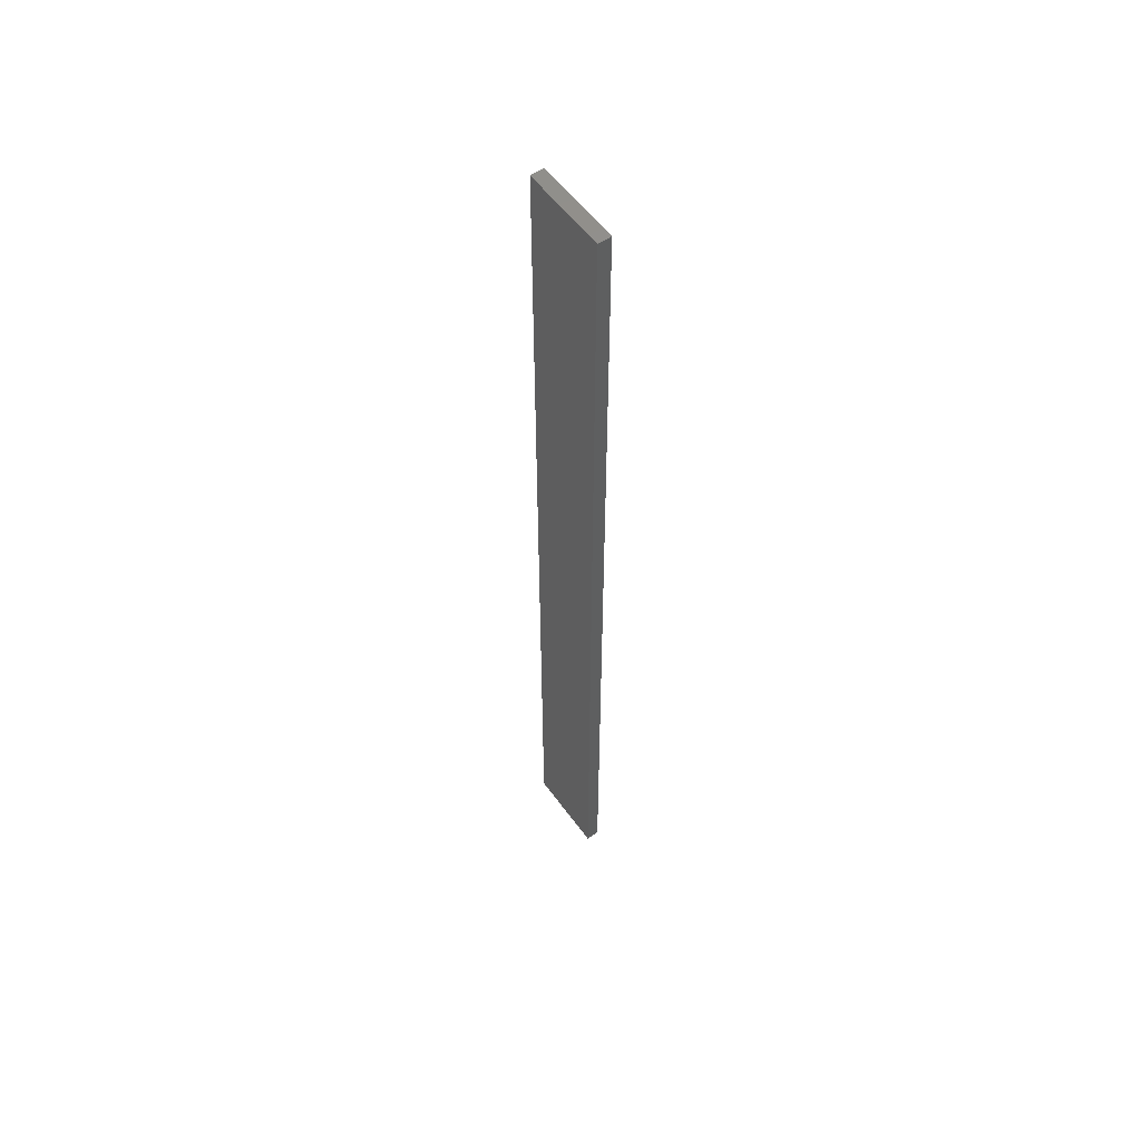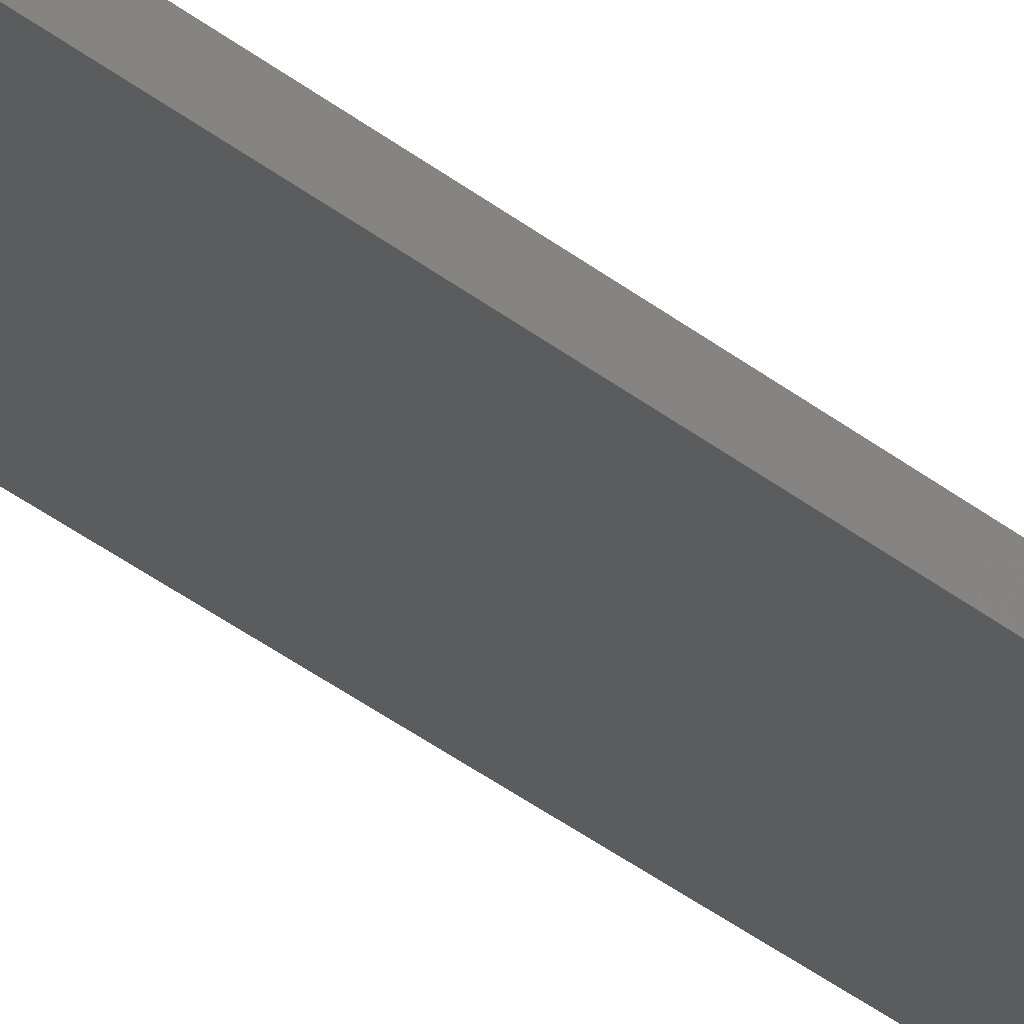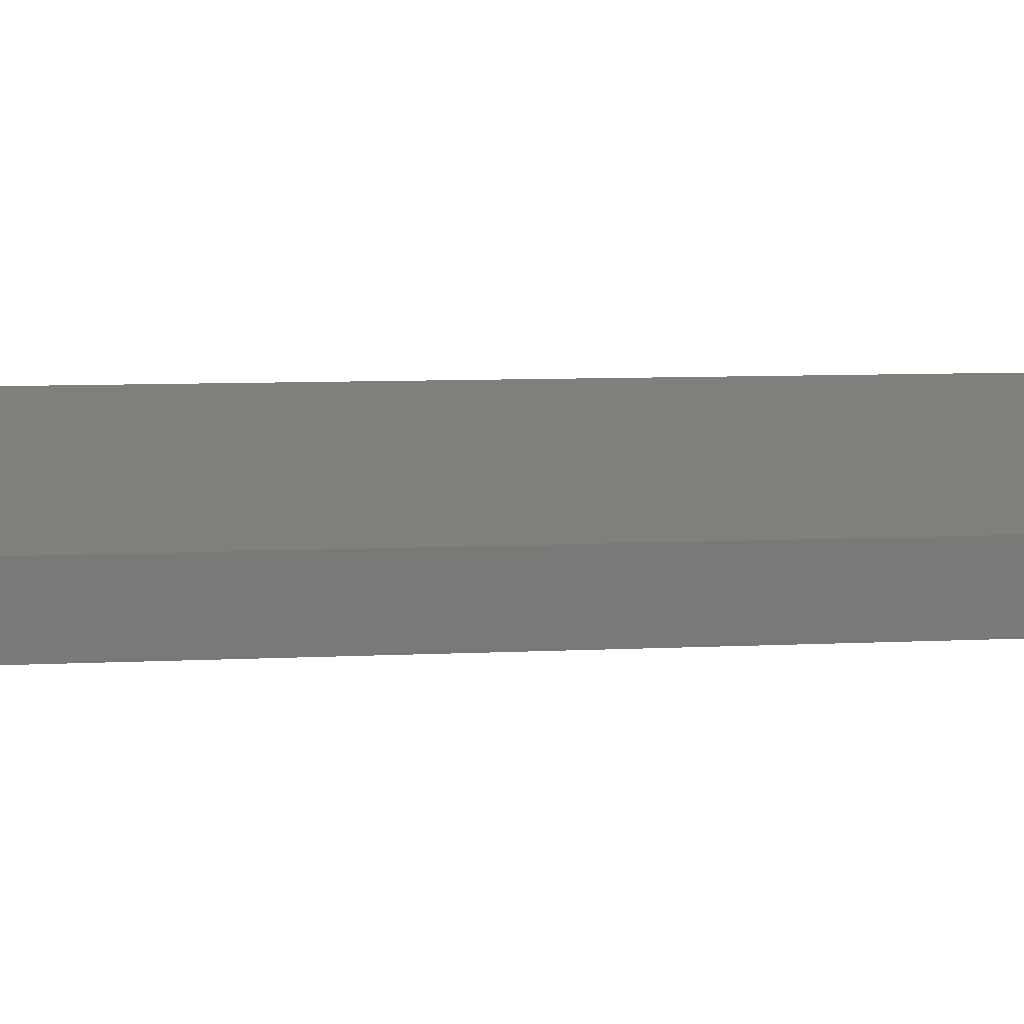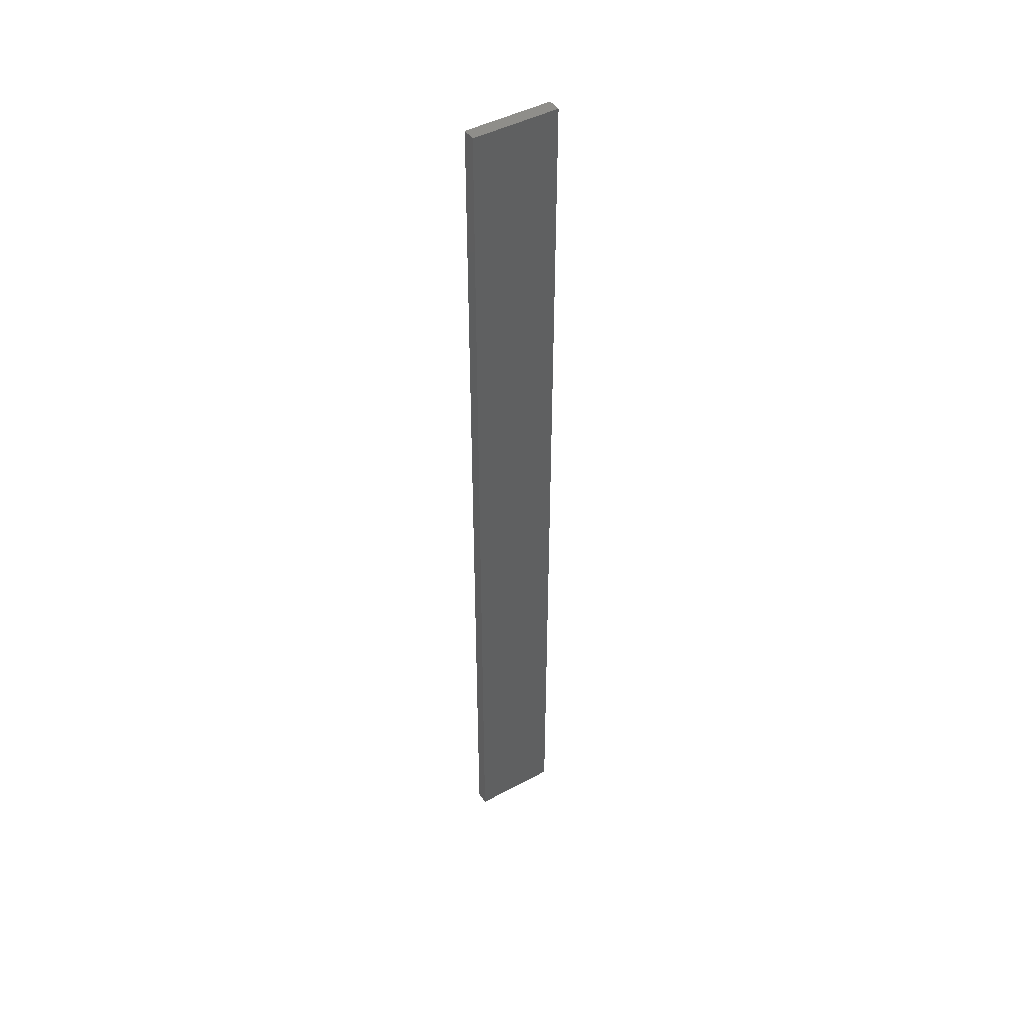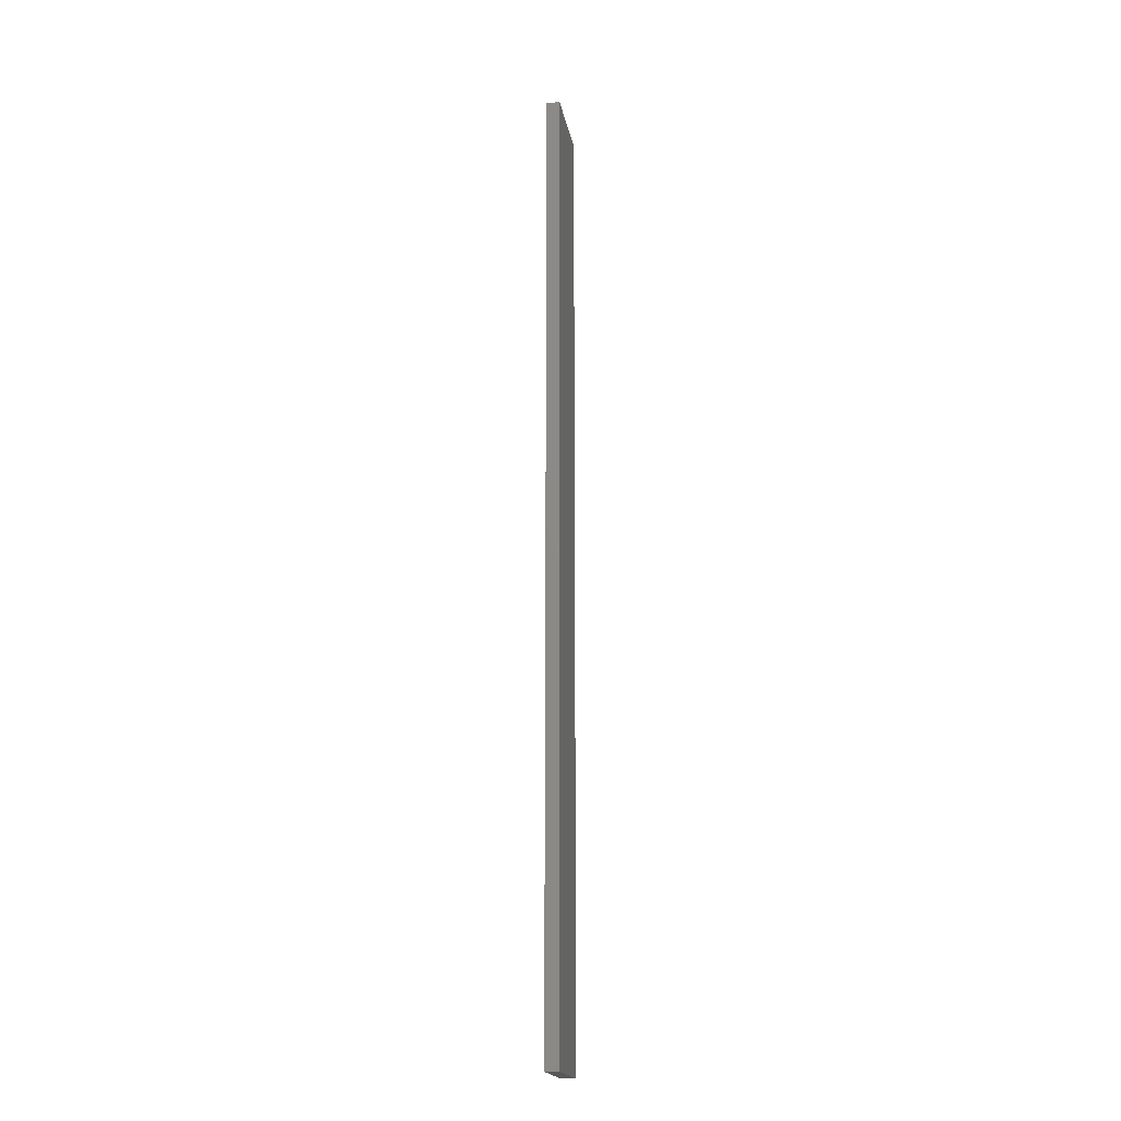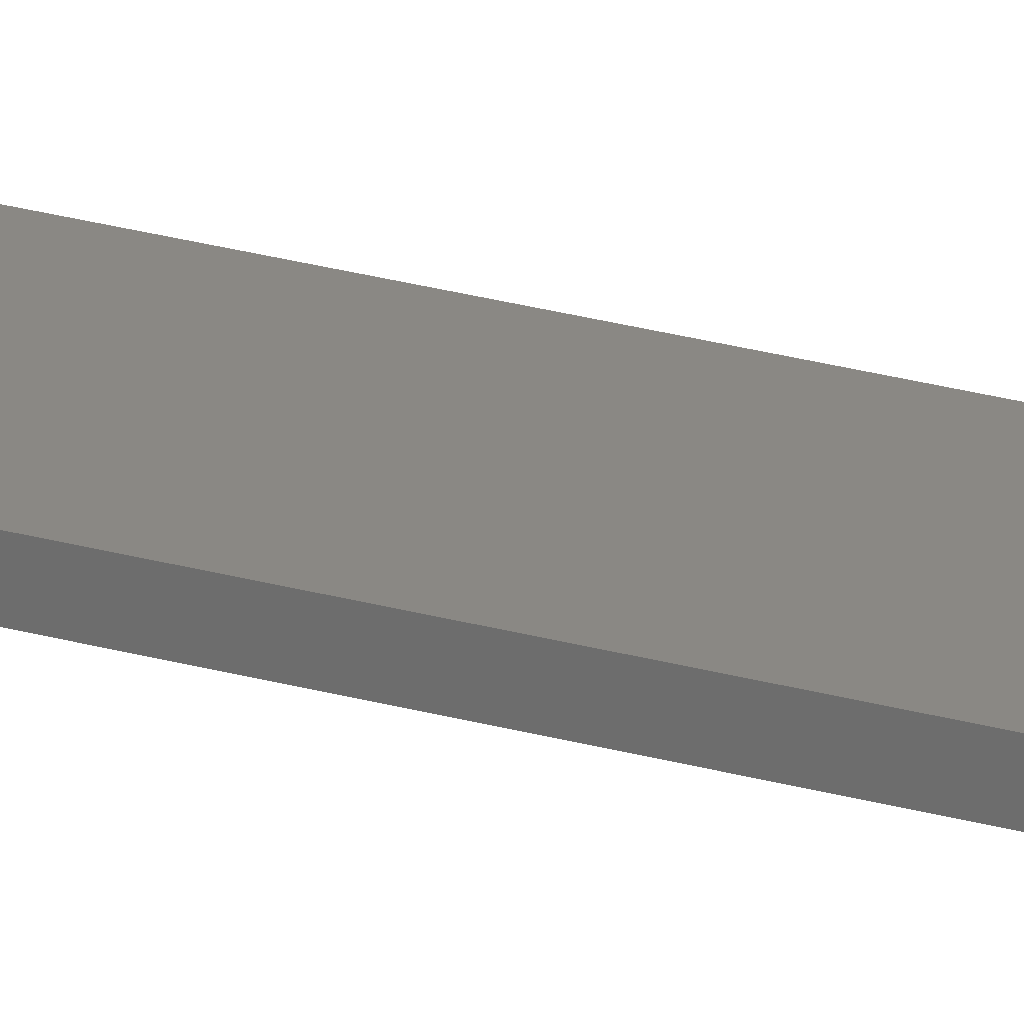
<metadata>
{"format":"stl","ext":"stl","renderer":"f3d","projection":"perspective","resolution":1024,"background":"white","views":[{"elev":55.5,"azim":66.8,"up":"+Z"},{"elev":-37.9,"azim":-134.9,"up":"+Y"},{"elev":1.6,"azim":-124.9,"up":"+Y"},{"elev":45.3,"azim":-19.8,"up":"+Z"},{"elev":-18.9,"azim":112.1,"up":"+Z"},{"elev":38.6,"azim":107.5,"up":"+Y"}]}
</metadata>
<code>
# stl→obj: 16 verts, 28 faces
v 19.15 -2.377 -255.7
v 19.15 -2.377 -259.3
v 19.26 -2.355 -259.3
v 19.26 -2.355 -255.7
v 19.37 -2.332 -255.7
v 19.37 -2.332 -259.3
v 19.47 -2.309 -255.7
v 19.47 -2.309 -259.3
v 19.46 -2.26 -259.3
v 19.46 -2.26 -255.7
v 19.14 -2.328 -259.3
v 19.25 -2.306 -255.7
v 19.25 -2.306 -259.3
v 19.36 -2.283 -259.3
v 19.14 -2.328 -255.7
v 19.36 -2.283 -255.7
f 1 2 3
f 4 1 3
f 5 3 6
f 5 4 3
f 7 6 8
f 7 5 6
f 7 8 9
f 10 7 9
f 11 12 13
f 13 12 14
f 15 12 11
f 12 16 14
f 14 10 9
f 16 10 14
f 1 15 11
f 1 11 2
f 10 16 7
f 16 5 7
f 12 4 16
f 16 4 5
f 15 1 12
f 12 1 4
f 6 14 9
f 6 9 8
f 3 13 14
f 3 14 6
f 2 11 13
f 2 13 3

</code>
